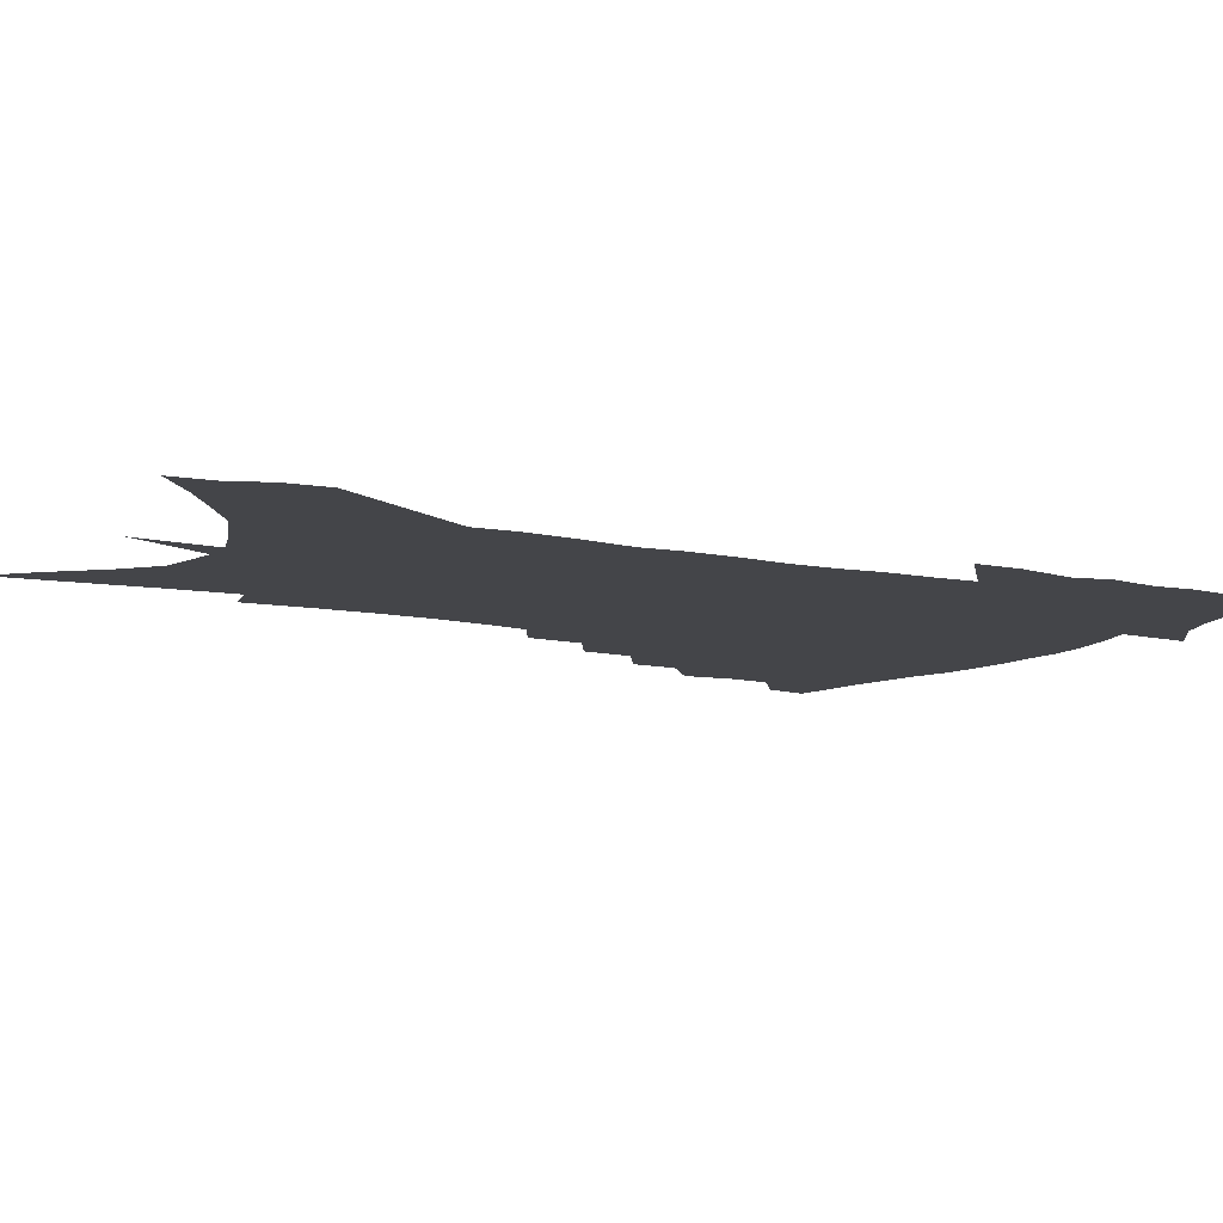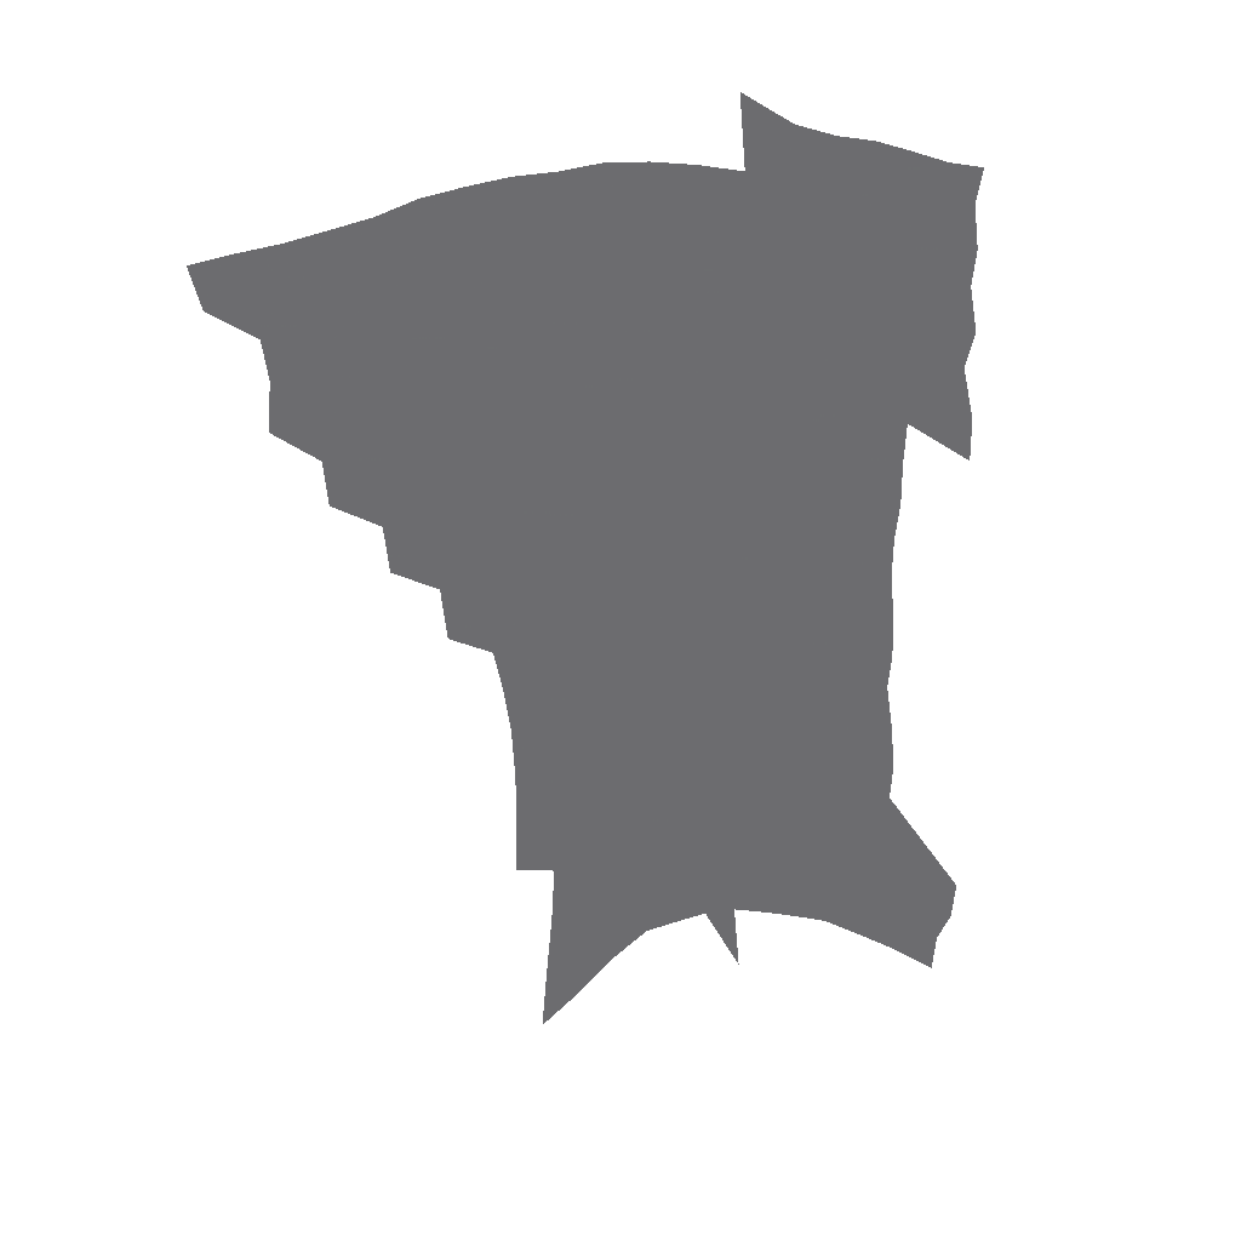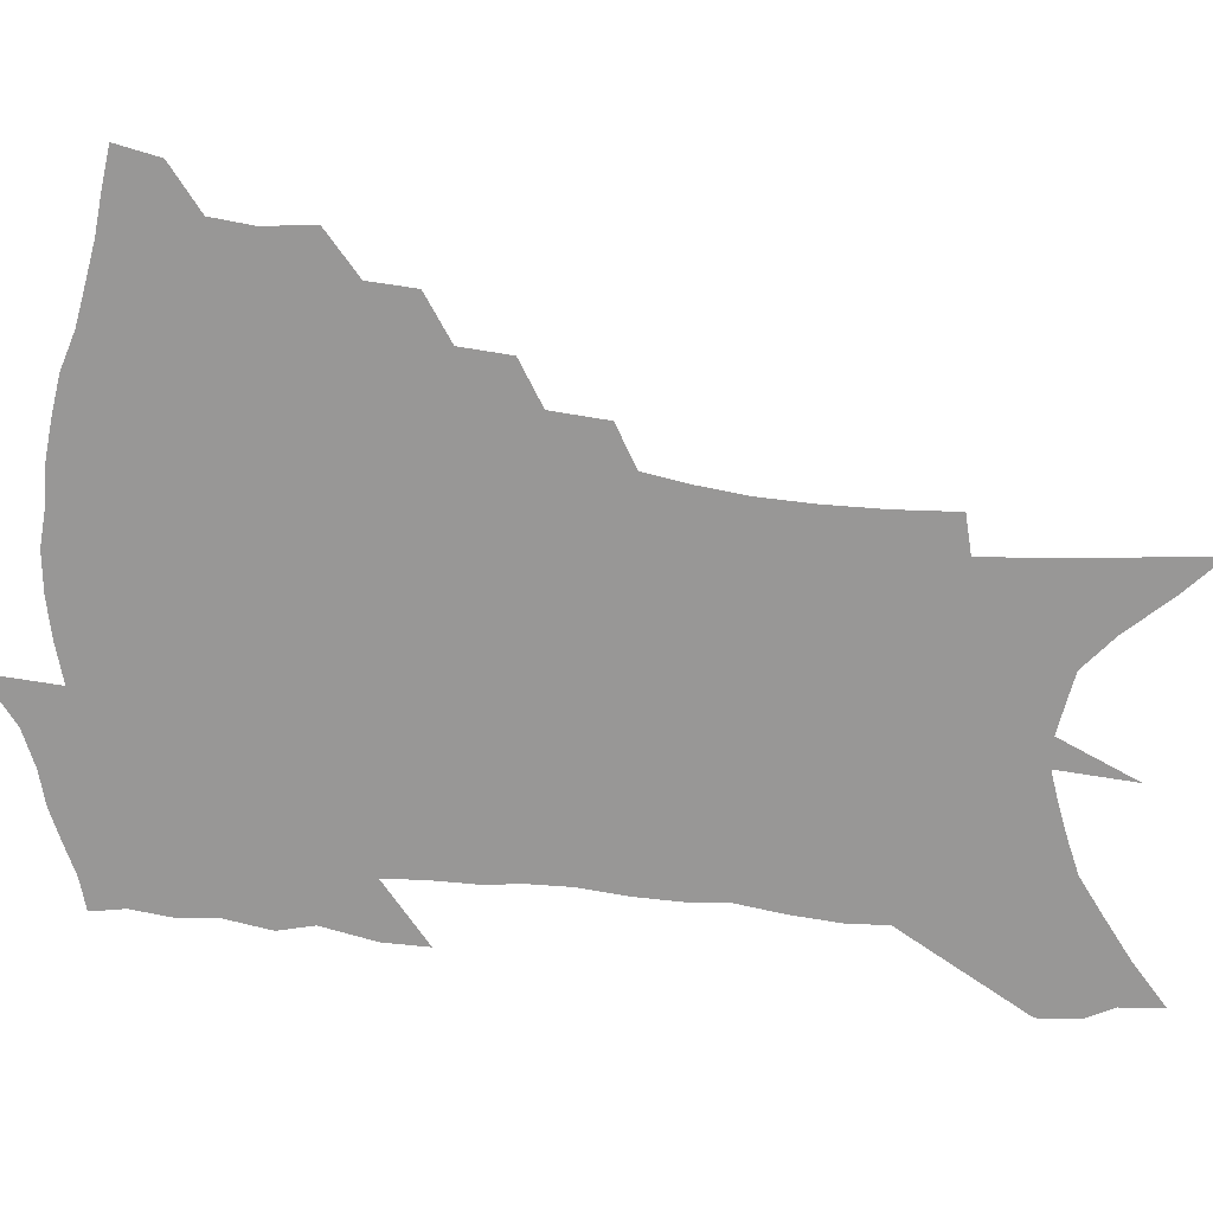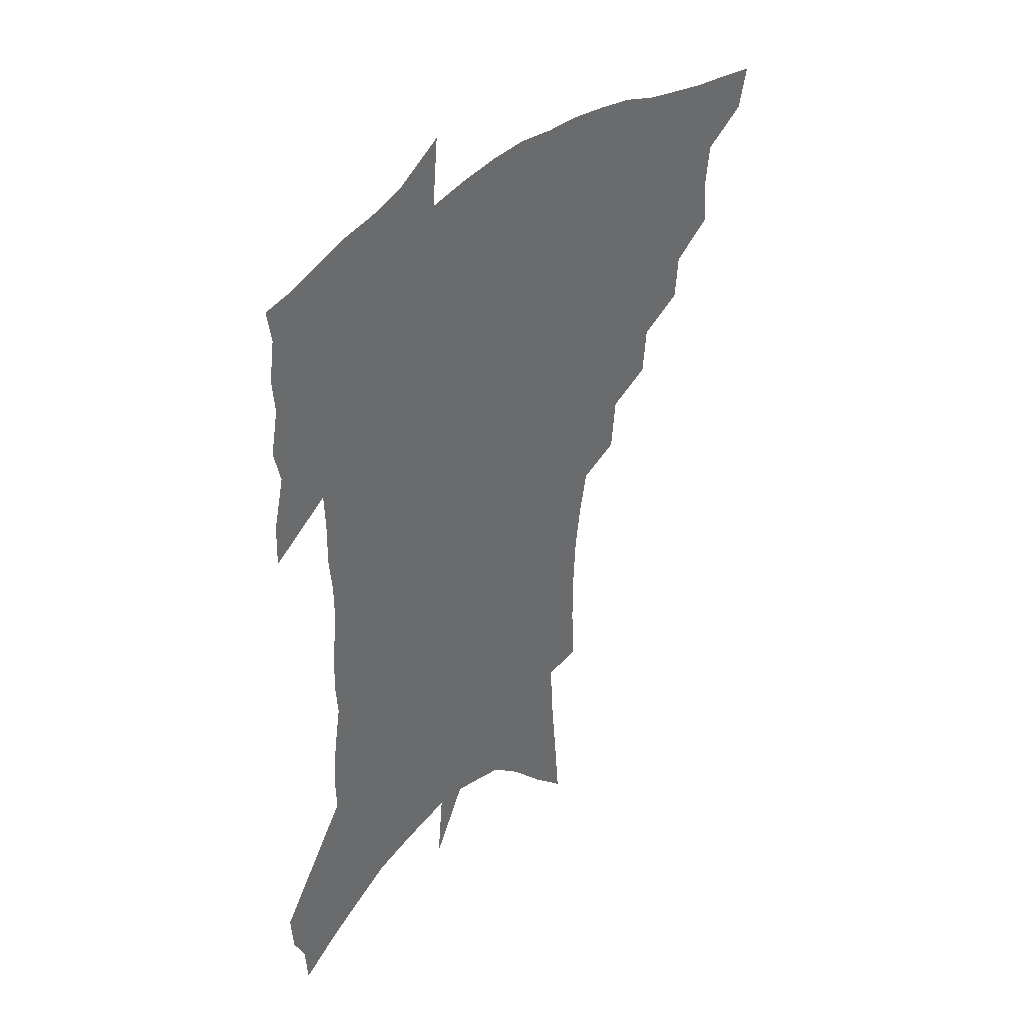
<metadata>
{"format":"obj","ext":"obj","renderer":"f3d","projection":"perspective","resolution":1024,"background":"white","views":[{"elev":-9.1,"azim":60.9,"up":"+Z"},{"elev":36.6,"azim":-13.2,"up":"+Y"},{"elev":-68.3,"azim":-94.4,"up":"+Z"},{"elev":40.0,"azim":135.3,"up":"+Y"}]}
</metadata>
<code>
v 461.7 439 0
v 458.2 454.8 0
v 478 393.4 0
v 479.5 412.2 0
v 477.8 427 0
v 475.9 440.9 0
v 472.3 457 0
v 494.8 363.3 0
v 493.5 380.5 0
v 495.8 400.8 0
v 494.1 415.4 0
v 492 429.7 0
v 489.4 444 0
v 486.9 458.7 0
v 512.9 334.3 0
v 511.3 352.7 0
v 512 373.2 0
v 512.1 390.4 0
v 510.5 404.7 0
v 508.7 418.4 0
v 506.9 432 0
v 504.8 445.4 0
v 500.9 461.3 0
v 530.8 304.1 0
v 529 324.7 0
v 528.4 345.6 0
v 526.6 361.4 0
v 527.1 380.1 0
v 525 392.7 0
v 524 407.1 0
v 522.4 420.7 0
v 520.4 434.2 0
v 518.1 447.9 0
v 514.8 464.1 0
v 551.4 196.2 0
v 552.3 219.4 0
v 552.3 240.7 0
v 551.3 261 0
v 549 278.7 0
v 546 295.6 0
v 543.9 315.5 0
v 542.4 333.7 0
v 541.8 352.3 0
v 540.4 367 0
v 539.7 382.2 0
v 538.7 396 0
v 537.3 409.3 0
v 535.8 422.7 0
v 533.9 436.4 0
v 531.7 450.7 0
v 528.6 468.6 0
v 559.7 115.5 0
v 561.8 142 0
v 564.2 168.9 0
v 565.5 192.8 0
v 565.2 213.2 0
v 564.8 233.6 0
v 563.6 252.2 0
v 561.8 269.2 0
v 559.6 285.5 0
v 557.6 304.2 0
v 555.8 321.6 0
v 554.9 339.6 0
v 553.8 354.5 0
v 553.1 370.2 0
v 553.1 385.9 0
v 551.7 398.1 0
v 551.5 411.8 0
v 549.5 424.5 0
v 548.1 437.8 0
v 545.5 453.2 0
v 542.5 470.9 0
v 573.5 128.8 0
v 577 161 0
v 577.2 182.3 0
v 577.6 204.7 0
v 576 220.4 0
v 575.8 242.9 0
v 574.5 261.2 0
v 573.2 279.8 0
v 570.4 292.1 0
v 568.9 310.1 0
v 567.7 327.3 0
v 566.5 341.7 0
v 566.4 359.5 0
v 565.5 373.1 0
v 565.1 387.3 0
v 563.8 399.2 0
v 564 413.1 0
v 562.8 425.7 0
v 561.6 438.9 0
v 559.9 453.6 0
v 556.6 472.5 0
v 587.6 144.6 0
v 589 170.7 0
v 589.1 192.9 0
v 588.2 211.2 0
v 587.2 230.1 0
v 586.2 248.5 0
v 584.8 266.4 0
v 583.3 283.3 0
v 581.5 298.2 0
v 580 314.8 0
v 578.8 327.6 0
v 578.4 346.2 0
v 577.9 361.1 0
v 577.2 374 0
v 577.1 388.7 0
v 577 401.6 0
v 576.5 414 0
v 575.5 426.8 0
v 575 439.6 0
v 574.1 453.2 0
v 570.9 472.6 0
v 600.2 155.5 0
v 600.3 178.1 0
v 599.5 196.1 0
v 598.5 214 0
v 597.4 230.6 0
v 596.2 250.8 0
v 595 268.2 0
v 593.6 286.5 0
v 592.1 300.9 0
v 590.9 315.6 0
v 590.1 331.2 0
v 589.8 348.9 0
v 589.4 363.4 0
v 589.2 376.1 0
v 588.9 388.7 0
v 589.2 402.3 0
v 588.9 414.7 0
v 589 427.2 0
v 588.6 439.8 0
v 587.2 454.4 0
v 584.8 473.9 0
v 611.5 157.8 0
v 610.9 179.4 0
v 610 199.4 0
v 608.8 216.7 0
v 607.7 235.2 0
v 606.6 249.5 0
v 605.2 268.7 0
v 603.9 288.9 0
v 602.7 303.2 0
v 601.8 317.8 0
v 601.2 334.5 0
v 600.9 349.5 0
v 600.7 362.4 0
v 600.7 376.5 0
v 601 390.2 0
v 601.2 402.8 0
v 601.4 415 0
v 601.8 427.3 0
v 601.5 440.4 0
v 600.6 455.3 0
v 599.2 472.6 0
v 622.8 159.7 0
v 621.6 182.1 0
v 620.4 200.9 0
v 619.1 220.7 0
v 617.9 236.7 0
v 616.8 252.8 0
v 615.7 267.8 0
v 614.1 289.2 0
v 613.3 304.7 0
v 612.5 319.7 0
v 612.1 335 0
v 611.8 350.4 0
v 611.8 362.6 0
v 612.1 378.2 0
v 612.4 390.2 0
v 613 403.5 0
v 613.6 414.9 0
v 614.4 426.9 0
v 614.6 439.9 0
v 614.5 454.1 0
v 614 469.8 0
v 636.6 130.1 0
v 634.1 159.3 0
v 632.6 179.8 0
v 631 200.5 0
v 629.5 219.7 0
v 628.1 238.2 0
v 626.9 254.8 0
v 625.9 269.8 0
v 624.5 289.3 0
v 623.9 304.1 0
v 623 321.5 0
v 622.9 334.8 0
v 622.9 348.9 0
v 622.9 363.2 0
v 623 378 0
v 623.7 389.5 0
v 624.4 401.9 0
v 625.3 414.2 0
v 626.3 426.1 0
v 627.9 438.2 0
v 629.2 450.7 0
v 629.2 465.9 0
v 626.9 492.5 0
v 646 155.3 0
v 643.5 178.8 0
v 641.9 198.3 0
v 640.4 216.8 0
v 638.7 235.9 0
v 637.2 254.3 0
v 636.3 269.9 0
v 635 288.1 0
v 634.8 302.2 0
v 634.3 317.6 0
v 634.2 332 0
v 634.3 346.1 0
v 633.9 362.1 0
v 634.2 375.7 0
v 634.9 388 0
v 636 399.6 0
v 636.9 413 0
v 638.2 424.4 0
v 640.1 437 0
v 641.6 449.1 0
v 643.1 462.4 0
v 644.4 479.9 0
v 658.1 150.8 0
v 655.5 173.5 0
v 653.6 193.6 0
v 651.2 214.6 0
v 650 231.8 0
v 647.9 251.4 0
v 647 267.5 0
v 646.5 283.1 0
v 645.9 298.9 0
v 645.7 313.7 0
v 645.7 328 0
v 645.8 342.5 0
v 645.3 359.1 0
v 645.5 373.2 0
v 646.3 386 0
v 647.2 399.7 0
v 648.4 411.7 0
v 650 423.7 0
v 651.7 435.3 0
v 653.7 446.9 0
v 655.9 459.4 0
v 658.1 474.5 0
v 670.3 145.6 0
v 667.8 167.6 0
v 666.4 186.6 0
v 663.7 207.6 0
v 661.5 227.2 0
v 659.7 245.4 0
v 659 261.4 0
v 658.3 277.5 0
v 657.9 293.2 0
v 657.4 309 0
v 656.4 326.2 0
v 657 339.9 0
v 657.9 353.4 0
v 657.6 368.9 0
v 657.5 384.3 0
v 658.4 397.3 0
v 659.7 409.5 0
v 661 422.1 0
v 663.1 433.3 0
v 665.3 444.7 0
v 668.1 456.2 0
v 670.8 471.4 0
v 684.4 135.5 0
v 681.6 158.1 0
v 682.1 173.7 0
v 677.2 198.9 0
v 675.1 217.8 0
v 673.7 235.5 0
v 671.4 254.2 0
v 670.6 270.6 0
v 671.5 284.4 0
v 669.7 302.5 0
v 669.9 317.6 0
v 670.7 331.9 0
v 670.9 347.1 0
v 670.1 363.7 0
v 669.4 379.7 0
v 670.8 392.8 0
v 670.9 407 0
v 672.5 418.9 0
v 674 431.3 0
v 676.6 442.1 0
v 679.5 453.1 0
v 683.1 466.4 0
v 699 124.7 0
v 697.6 144.6 0
v 698.5 160.3 0
v 698.7 177 0
v 692.2 202.9 0
v 692.8 217.5 0
v 691.1 235.6 0
v 688 255.3 0
v 689.1 269.1 0
v 688.4 285.7 0
v 686.4 304.3 0
v 686.5 320 0
v 687.8 334.2 0
v 687.5 350.8 0
v 688.1 366.5 0
v 685.6 384.7 0
v 685 400.2 0
v 684 415.4 0
v 685.6 427.7 0
v 687.3 439.4 0
v 691.1 450 0
v 695.1 461.3 0
v 715.3 110.9 0
v 716.3 126.9 0
v 721.2 137.4 0
v 722.2 153.1 0
v 711.3 348.2 0
v 710.8 365 0
v 706.3 385.4 0
v 709.3 398.5 0
v 706.1 415.9 0
v 707.2 429.4 0
v 705 445.6 0
v 706.9 458.2 0
v 721 496 0
f 5 6 1
f 1 6 2
f 6 7 2
f 9 10 3
f 3 10 4
f 10 11 4
f 4 11 5
f 11 12 5
f 5 12 6
f 12 13 6
f 6 13 7
f 13 14 7
f 16 17 8
f 8 17 9
f 17 18 9
f 9 18 10
f 18 19 10
f 10 19 11
f 19 20 11
f 11 20 12
f 20 21 12
f 12 21 13
f 21 22 13
f 13 22 14
f 22 23 14
f 25 26 15
f 15 26 16
f 26 27 16
f 16 27 17
f 27 28 17
f 17 28 18
f 28 29 18
f 18 29 19
f 29 30 19
f 19 30 20
f 30 31 20
f 20 31 21
f 31 32 21
f 21 32 22
f 32 33 22
f 22 33 23
f 33 34 23
f 40 41 24
f 24 41 25
f 41 42 25
f 25 42 26
f 42 43 26
f 26 43 27
f 43 44 27
f 27 44 28
f 44 45 28
f 28 45 29
f 45 46 29
f 29 46 30
f 46 47 30
f 30 47 31
f 47 48 31
f 31 48 32
f 48 49 32
f 32 49 33
f 49 50 33
f 33 50 34
f 50 51 34
f 55 56 35
f 35 56 36
f 56 57 36
f 36 57 37
f 57 58 37
f 37 58 38
f 58 59 38
f 38 59 39
f 59 60 39
f 39 60 40
f 60 61 40
f 40 61 41
f 61 62 41
f 41 62 42
f 62 63 42
f 42 63 43
f 63 64 43
f 43 64 44
f 64 65 44
f 44 65 45
f 65 66 45
f 45 66 46
f 66 67 46
f 46 67 47
f 67 68 47
f 47 68 48
f 68 69 48
f 48 69 49
f 69 70 49
f 49 70 50
f 70 71 50
f 50 71 51
f 71 72 51
f 52 73 53
f 73 74 53
f 53 74 54
f 74 75 54
f 54 75 55
f 75 76 55
f 55 76 56
f 76 77 56
f 56 77 57
f 77 78 57
f 57 78 58
f 78 79 58
f 58 79 59
f 79 80 59
f 59 80 60
f 80 81 60
f 60 81 61
f 81 82 61
f 61 82 62
f 82 83 62
f 62 83 63
f 83 84 63
f 63 84 64
f 84 85 64
f 64 85 65
f 85 86 65
f 65 86 66
f 86 87 66
f 66 87 67
f 87 88 67
f 67 88 68
f 88 89 68
f 68 89 69
f 89 90 69
f 69 90 70
f 90 91 70
f 70 91 71
f 91 92 71
f 71 92 72
f 92 93 72
f 73 94 74
f 94 95 74
f 74 95 75
f 95 96 75
f 75 96 76
f 96 97 76
f 76 97 77
f 97 98 77
f 77 98 78
f 98 99 78
f 78 99 79
f 99 100 79
f 79 100 80
f 100 101 80
f 80 101 81
f 101 102 81
f 81 102 82
f 102 103 82
f 82 103 83
f 103 104 83
f 83 104 84
f 104 105 84
f 84 105 85
f 105 106 85
f 85 106 86
f 106 107 86
f 86 107 87
f 107 108 87
f 87 108 88
f 108 109 88
f 88 109 89
f 109 110 89
f 89 110 90
f 110 111 90
f 90 111 91
f 111 112 91
f 91 112 92
f 112 113 92
f 92 113 93
f 113 114 93
f 94 115 95
f 115 116 95
f 95 116 96
f 116 117 96
f 96 117 97
f 117 118 97
f 97 118 98
f 118 119 98
f 98 119 99
f 119 120 99
f 99 120 100
f 120 121 100
f 100 121 101
f 121 122 101
f 101 122 102
f 122 123 102
f 102 123 103
f 123 124 103
f 103 124 104
f 124 125 104
f 104 125 105
f 125 126 105
f 105 126 106
f 126 127 106
f 106 127 107
f 127 128 107
f 107 128 108
f 128 129 108
f 108 129 109
f 129 130 109
f 109 130 110
f 130 131 110
f 110 131 111
f 131 132 111
f 111 132 112
f 132 133 112
f 112 133 113
f 133 134 113
f 113 134 114
f 134 135 114
f 115 136 116
f 136 137 116
f 116 137 117
f 137 138 117
f 117 138 118
f 138 139 118
f 118 139 119
f 139 140 119
f 119 140 120
f 140 141 120
f 120 141 121
f 141 142 121
f 121 142 122
f 142 143 122
f 122 143 123
f 143 144 123
f 123 144 124
f 144 145 124
f 124 145 125
f 145 146 125
f 125 146 126
f 146 147 126
f 126 147 127
f 147 148 127
f 127 148 128
f 148 149 128
f 128 149 129
f 149 150 129
f 129 150 130
f 150 151 130
f 130 151 131
f 151 152 131
f 131 152 132
f 152 153 132
f 132 153 133
f 153 154 133
f 133 154 134
f 154 155 134
f 134 155 135
f 155 156 135
f 136 157 137
f 157 158 137
f 137 158 138
f 158 159 138
f 138 159 139
f 159 160 139
f 139 160 140
f 160 161 140
f 140 161 141
f 161 162 141
f 141 162 142
f 162 163 142
f 142 163 143
f 163 164 143
f 143 164 144
f 164 165 144
f 144 165 145
f 165 166 145
f 145 166 146
f 166 167 146
f 146 167 147
f 167 168 147
f 147 168 148
f 168 169 148
f 148 169 149
f 169 170 149
f 149 170 150
f 170 171 150
f 150 171 151
f 171 172 151
f 151 172 152
f 172 173 152
f 152 173 153
f 173 174 153
f 153 174 154
f 174 175 154
f 154 175 155
f 175 176 155
f 155 176 156
f 176 177 156
f 178 179 157
f 157 179 158
f 179 180 158
f 158 180 159
f 180 181 159
f 159 181 160
f 181 182 160
f 160 182 161
f 182 183 161
f 161 183 162
f 183 184 162
f 162 184 163
f 184 185 163
f 163 185 164
f 185 186 164
f 164 186 165
f 186 187 165
f 165 187 166
f 187 188 166
f 166 188 167
f 188 189 167
f 167 189 168
f 189 190 168
f 168 190 169
f 190 191 169
f 169 191 170
f 191 192 170
f 170 192 171
f 192 193 171
f 171 193 172
f 193 194 172
f 172 194 173
f 194 195 173
f 173 195 174
f 195 196 174
f 174 196 175
f 196 197 175
f 175 197 176
f 197 198 176
f 176 198 177
f 198 199 177
f 179 201 180
f 201 202 180
f 180 202 181
f 202 203 181
f 181 203 182
f 203 204 182
f 182 204 183
f 204 205 183
f 183 205 184
f 205 206 184
f 184 206 185
f 206 207 185
f 185 207 186
f 207 208 186
f 186 208 187
f 208 209 187
f 187 209 188
f 209 210 188
f 188 210 189
f 210 211 189
f 189 211 190
f 211 212 190
f 190 212 191
f 212 213 191
f 191 213 192
f 213 214 192
f 192 214 193
f 214 215 193
f 193 215 194
f 215 216 194
f 194 216 195
f 216 217 195
f 195 217 196
f 217 218 196
f 196 218 197
f 218 219 197
f 197 219 198
f 219 220 198
f 198 220 199
f 220 221 199
f 199 221 200
f 221 222 200
f 201 223 202
f 223 224 202
f 202 224 203
f 224 225 203
f 203 225 204
f 225 226 204
f 204 226 205
f 226 227 205
f 205 227 206
f 227 228 206
f 206 228 207
f 228 229 207
f 207 229 208
f 229 230 208
f 208 230 209
f 230 231 209
f 209 231 210
f 231 232 210
f 210 232 211
f 232 233 211
f 211 233 212
f 233 234 212
f 212 234 213
f 234 235 213
f 213 235 214
f 235 236 214
f 214 236 215
f 236 237 215
f 215 237 216
f 237 238 216
f 216 238 217
f 238 239 217
f 217 239 218
f 239 240 218
f 218 240 219
f 240 241 219
f 219 241 220
f 241 242 220
f 220 242 221
f 242 243 221
f 221 243 222
f 243 244 222
f 223 245 224
f 245 246 224
f 224 246 225
f 246 247 225
f 225 247 226
f 247 248 226
f 226 248 227
f 248 249 227
f 227 249 228
f 249 250 228
f 228 250 229
f 250 251 229
f 229 251 230
f 251 252 230
f 230 252 231
f 252 253 231
f 231 253 232
f 253 254 232
f 232 254 233
f 254 255 233
f 233 255 234
f 255 256 234
f 234 256 235
f 256 257 235
f 235 257 236
f 257 258 236
f 236 258 237
f 258 259 237
f 237 259 238
f 259 260 238
f 238 260 239
f 260 261 239
f 239 261 240
f 261 262 240
f 240 262 241
f 262 263 241
f 241 263 242
f 263 264 242
f 242 264 243
f 264 265 243
f 243 265 244
f 265 266 244
f 245 267 246
f 267 268 246
f 246 268 247
f 268 269 247
f 247 269 248
f 269 270 248
f 248 270 249
f 270 271 249
f 249 271 250
f 271 272 250
f 250 272 251
f 272 273 251
f 251 273 252
f 273 274 252
f 252 274 253
f 274 275 253
f 253 275 254
f 275 276 254
f 254 276 255
f 276 277 255
f 255 277 256
f 277 278 256
f 256 278 257
f 278 279 257
f 257 279 258
f 279 280 258
f 258 280 259
f 280 281 259
f 259 281 260
f 281 282 260
f 260 282 261
f 282 283 261
f 261 283 262
f 283 284 262
f 262 284 263
f 284 285 263
f 263 285 264
f 285 286 264
f 264 286 265
f 286 287 265
f 265 287 266
f 287 288 266
f 267 289 268
f 289 290 268
f 268 290 269
f 290 291 269
f 269 291 270
f 291 292 270
f 270 292 271
f 292 293 271
f 271 293 272
f 293 294 272
f 272 294 273
f 294 295 273
f 273 295 274
f 295 296 274
f 274 296 275
f 296 297 275
f 275 297 276
f 297 298 276
f 276 298 277
f 298 299 277
f 277 299 278
f 299 300 278
f 278 300 279
f 300 301 279
f 279 301 280
f 301 302 280
f 280 302 281
f 302 303 281
f 281 303 282
f 303 304 282
f 282 304 283
f 304 305 283
f 283 305 284
f 305 306 284
f 284 306 285
f 306 307 285
f 285 307 286
f 307 308 286
f 286 308 287
f 308 309 287
f 287 309 288
f 309 310 288
f 289 311 290
f 311 312 290
f 290 312 291
f 312 313 291
f 291 313 292
f 313 314 292
f 292 314 293
f 303 315 304
f 315 316 304
f 304 316 305
f 316 317 305
f 305 317 306
f 317 318 306
f 306 318 307
f 318 319 307
f 307 319 308
f 319 320 308
f 308 320 309
f 320 321 309
f 309 321 310
f 321 322 310

</code>
